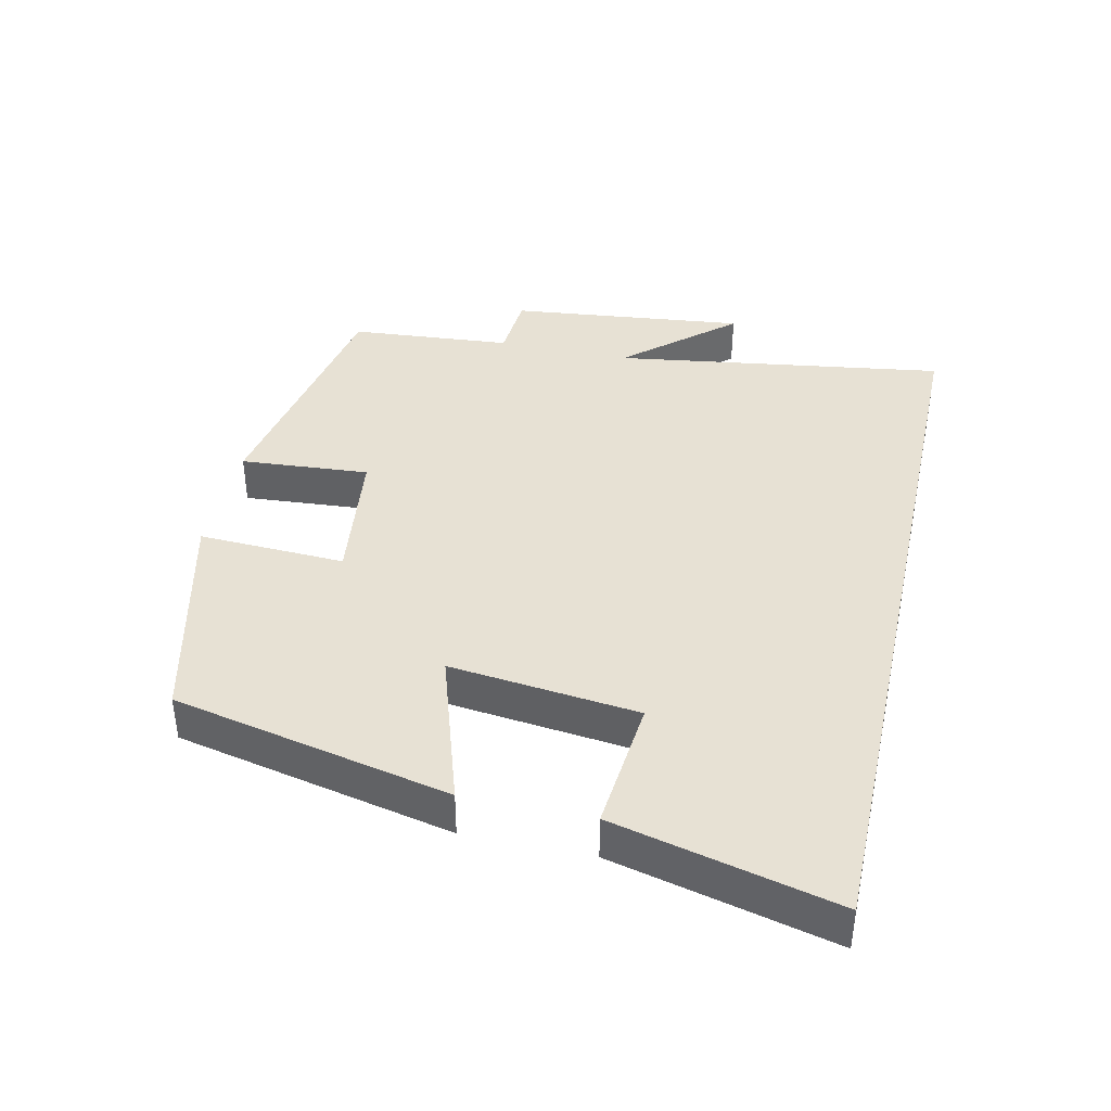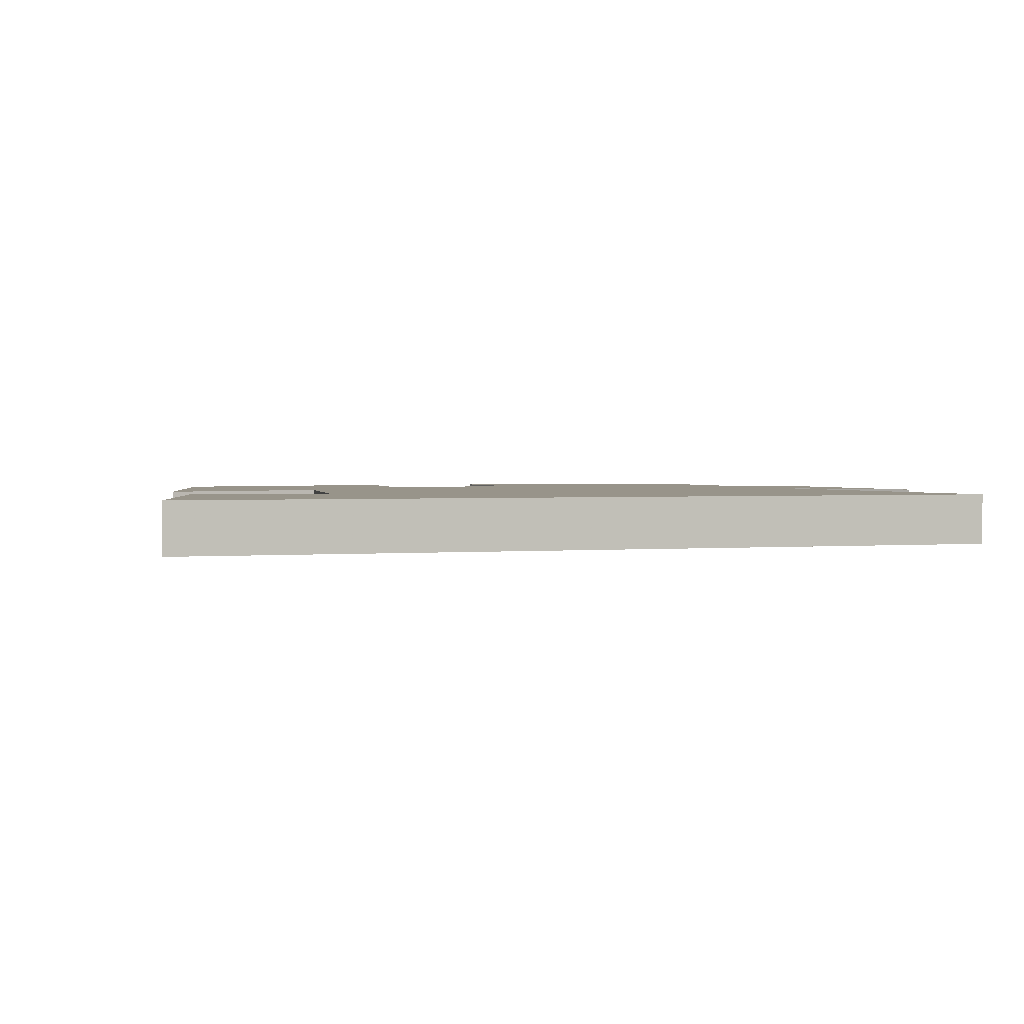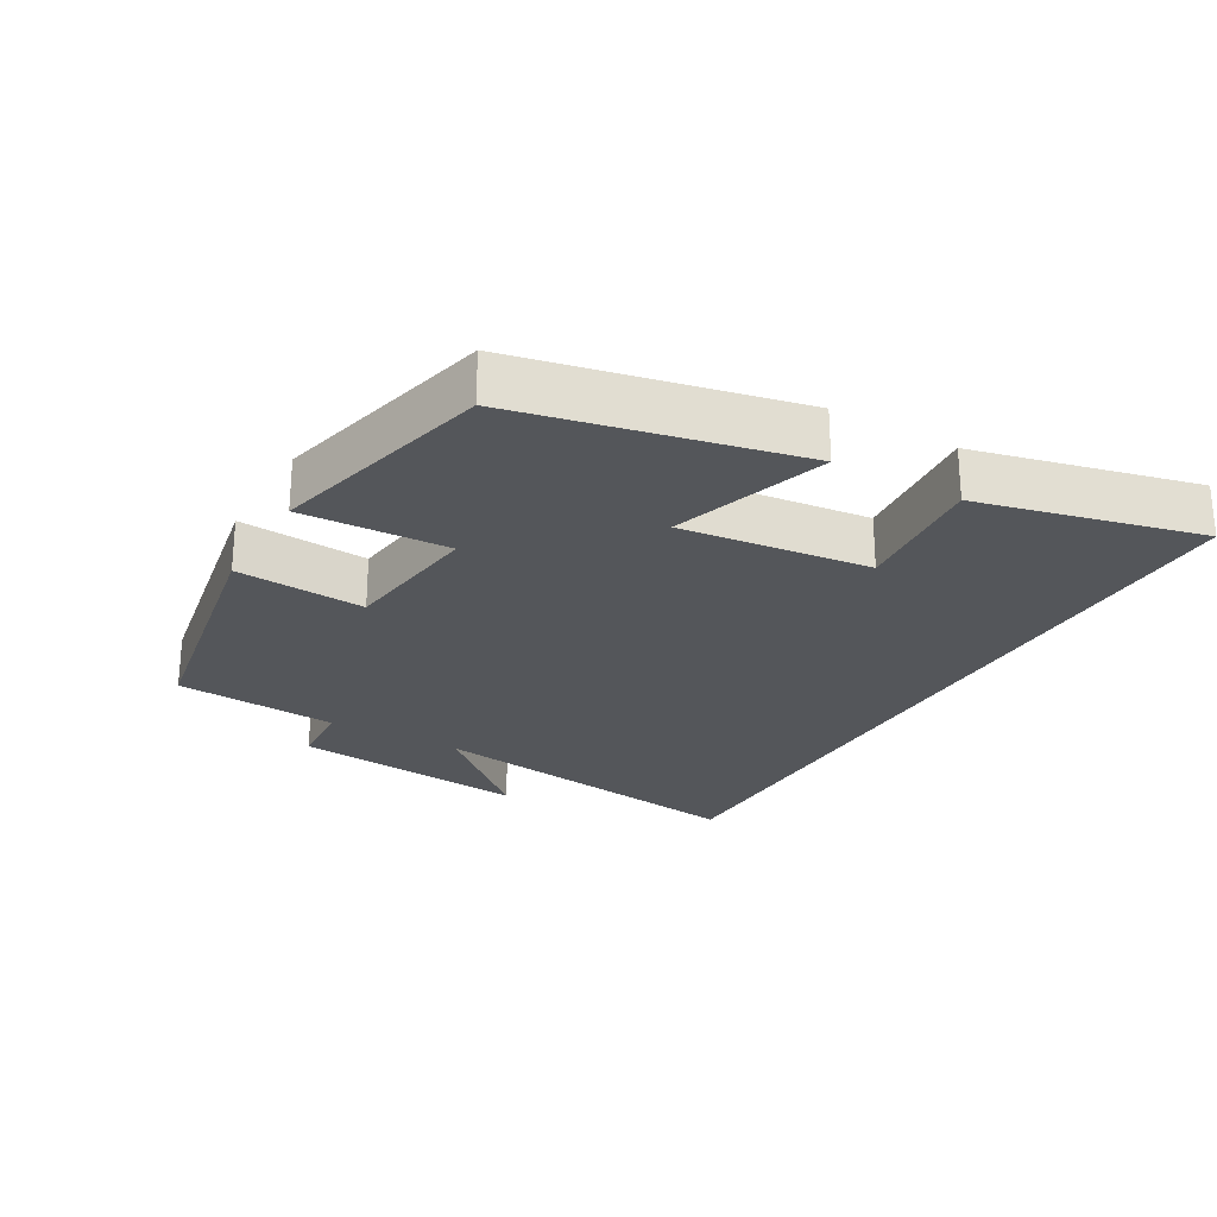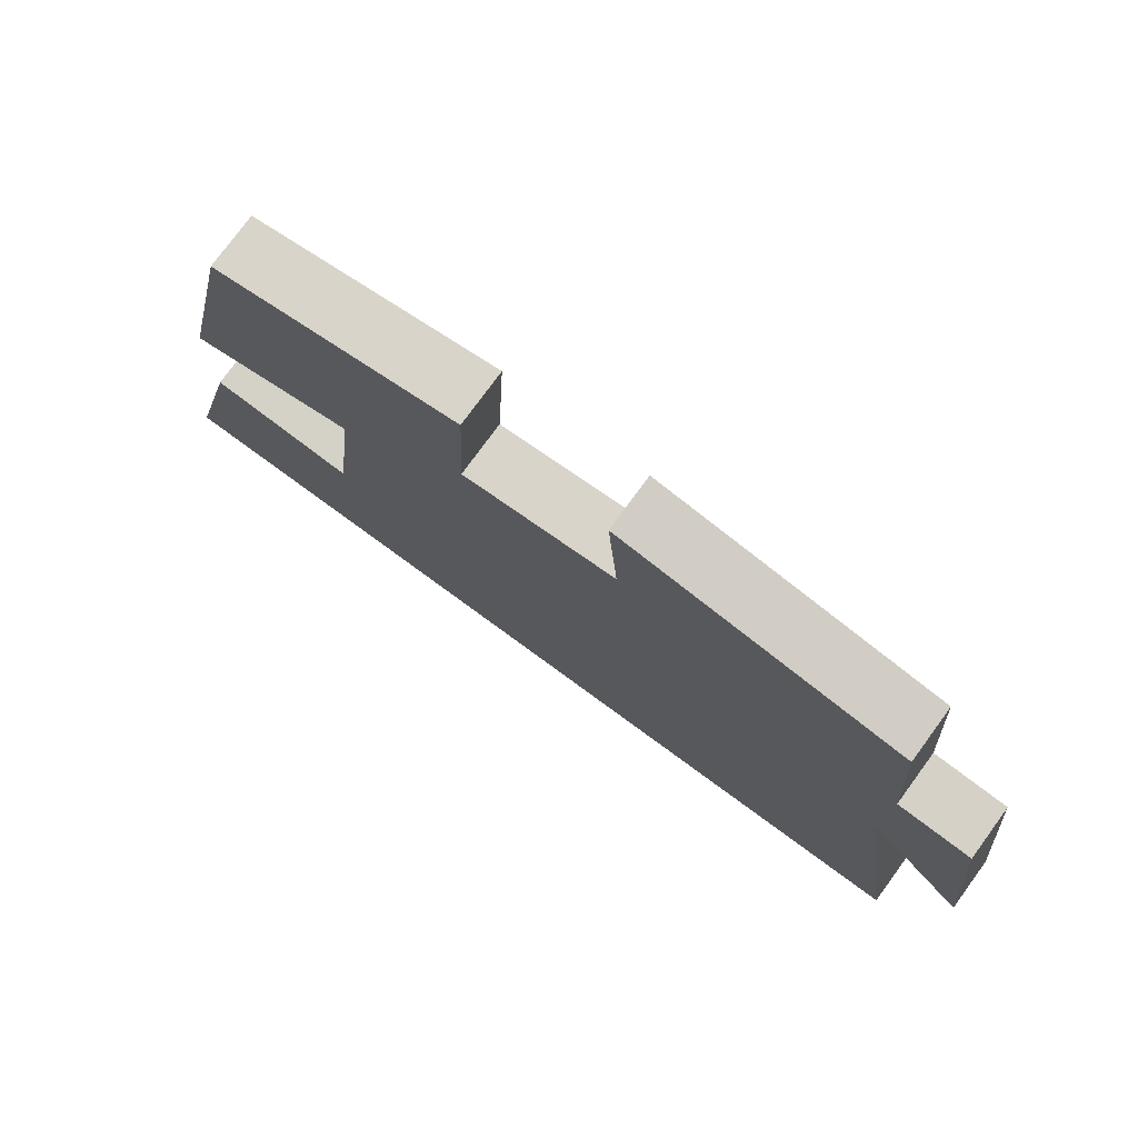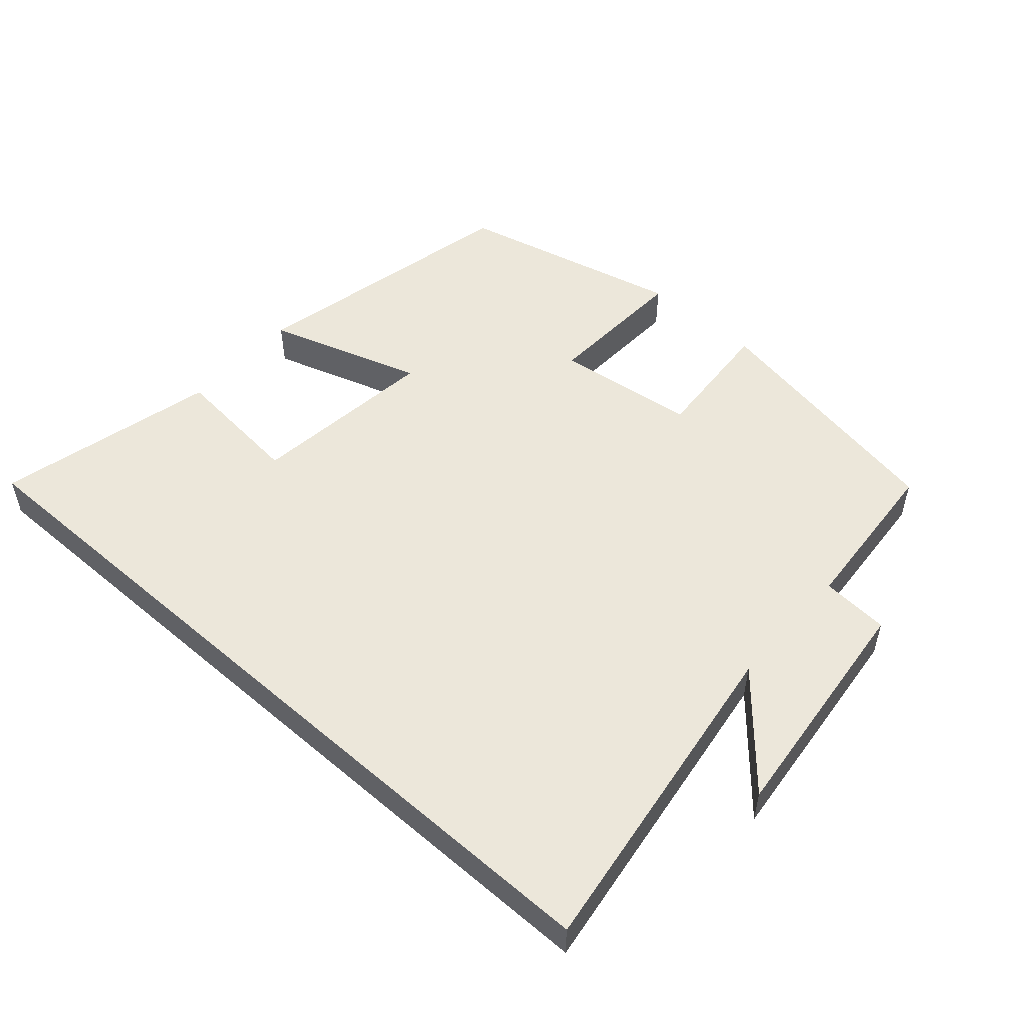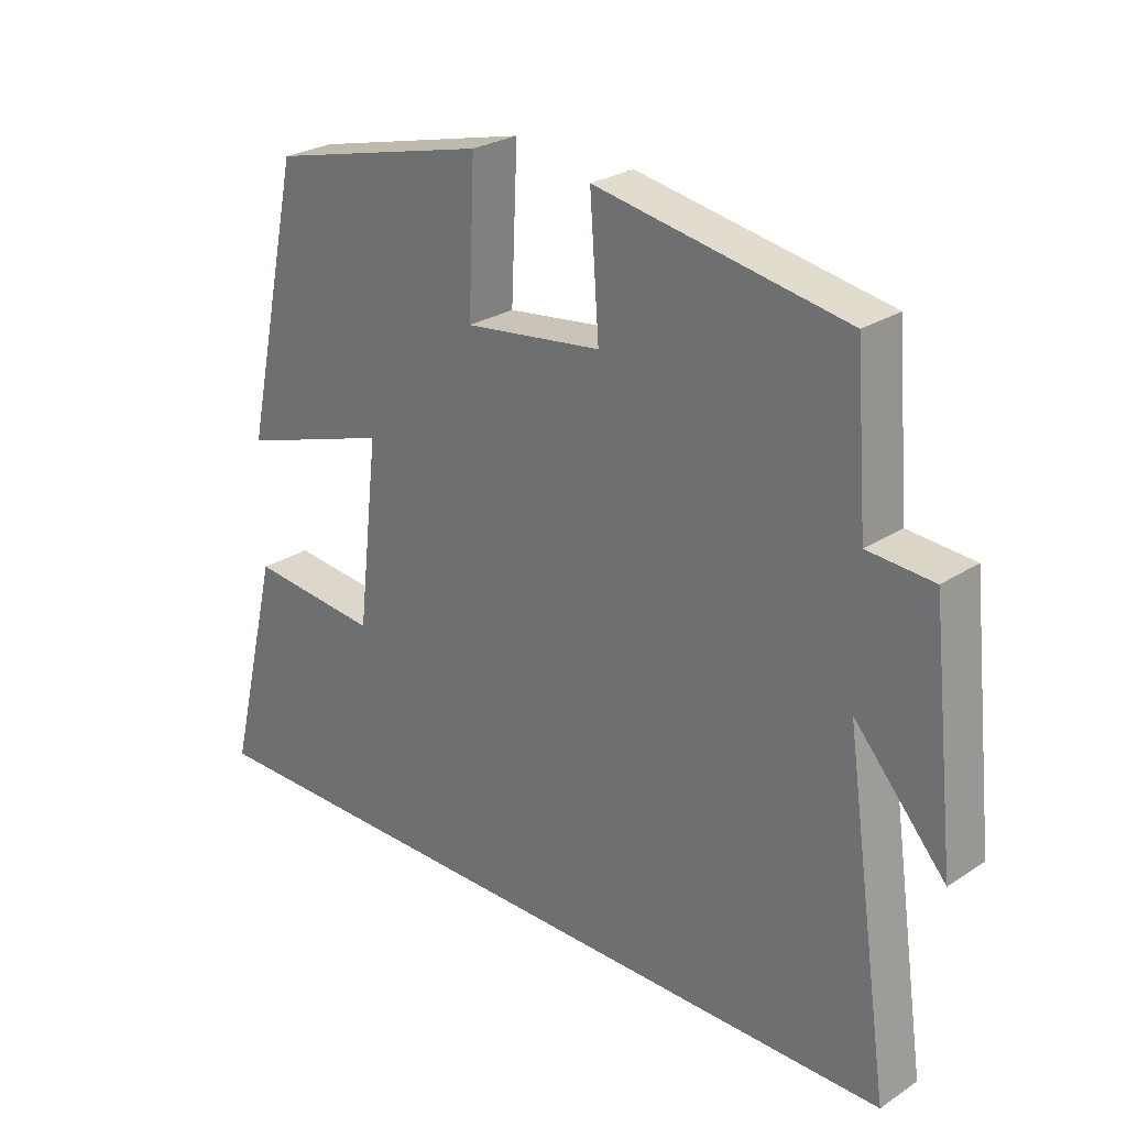
<metadata>
{"format":"obj","ext":"obj","renderer":"f3d","projection":"perspective","resolution":1024,"background":"white","views":[{"elev":39.6,"azim":102.5,"up":"+Y"},{"elev":1.8,"azim":162.8,"up":"+Y"},{"elev":-25.3,"azim":60.1,"up":"+Y"},{"elev":77.4,"azim":-143.8,"up":"+Z"},{"elev":51.9,"azim":-138.4,"up":"+Y"},{"elev":26.2,"azim":-135.8,"up":"+Z"}]}
</metadata>
<code>
v -0.571 0.07 -0.5
v -0.5 0.07 -0.009
v -0.638 0.07 -0.166
v -0.6 0.07 0.184
v -0.5 0.07 0.191
v -0.481 0.07 0.431
v -0.104 0.07 0.5
v -0.118 0.07 0.31
v 0.09 0.07 0.284
v 0.08 0.07 0.5
v 0.412 0.07 0.42
v 0.5 0.07 0.012
v 0.271 0.07 0.085
v 0.303 0.07 -0.193
v 0.5 0.07 -0.174
v 0.579 0.07 -0.5
v -0.571 0 -0.5
v -0.5 0 -0.009
v -0.638 0 -0.166
v -0.6 0 0.184
v -0.5 0 0.191
v -0.481 0 0.431
v -0.104 0 0.5
v -0.118 0 0.31
v 0.09 0 0.284
v 0.08 0 0.5
v 0.412 0 0.42
v 0.5 0 0.012
v 0.271 0 0.085
v 0.303 0 -0.193
v 0.5 0 -0.174
v 0.579 0 -0.5
f 14 15 16 1
f 13 14 1 2
f 10 11 12 13
f 9 10 13
f 8 9 13 2
f 5 6 7 8
f 5 8 2
f 2 3 4 5
f 17 32 31 30
f 18 17 30 29
f 29 28 27 26
f 29 26 25
f 18 29 25 24
f 24 23 22 21
f 18 24 21
f 21 20 19 18
f 1 17 18 2
f 2 18 19 3
f 3 19 20 4
f 4 20 21 5
f 5 21 22 6
f 6 22 23 7
f 7 23 24 8
f 8 24 25 9
f 9 25 26 10
f 10 26 27 11
f 11 27 28 12
f 12 28 29 13
f 13 29 30 14
f 14 30 31 15
f 15 31 32 16
f 16 32 17 1

</code>
